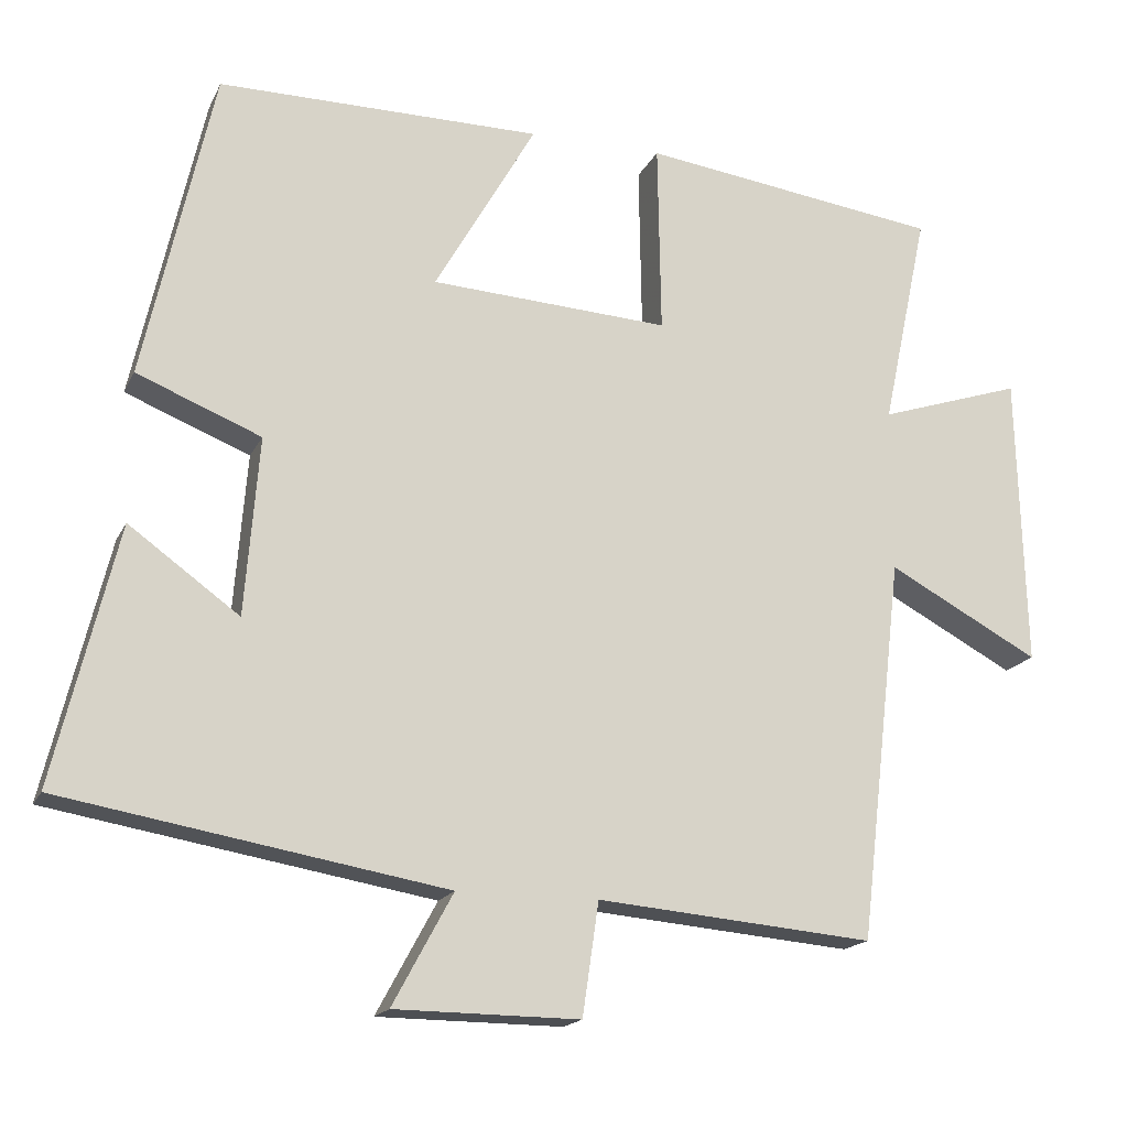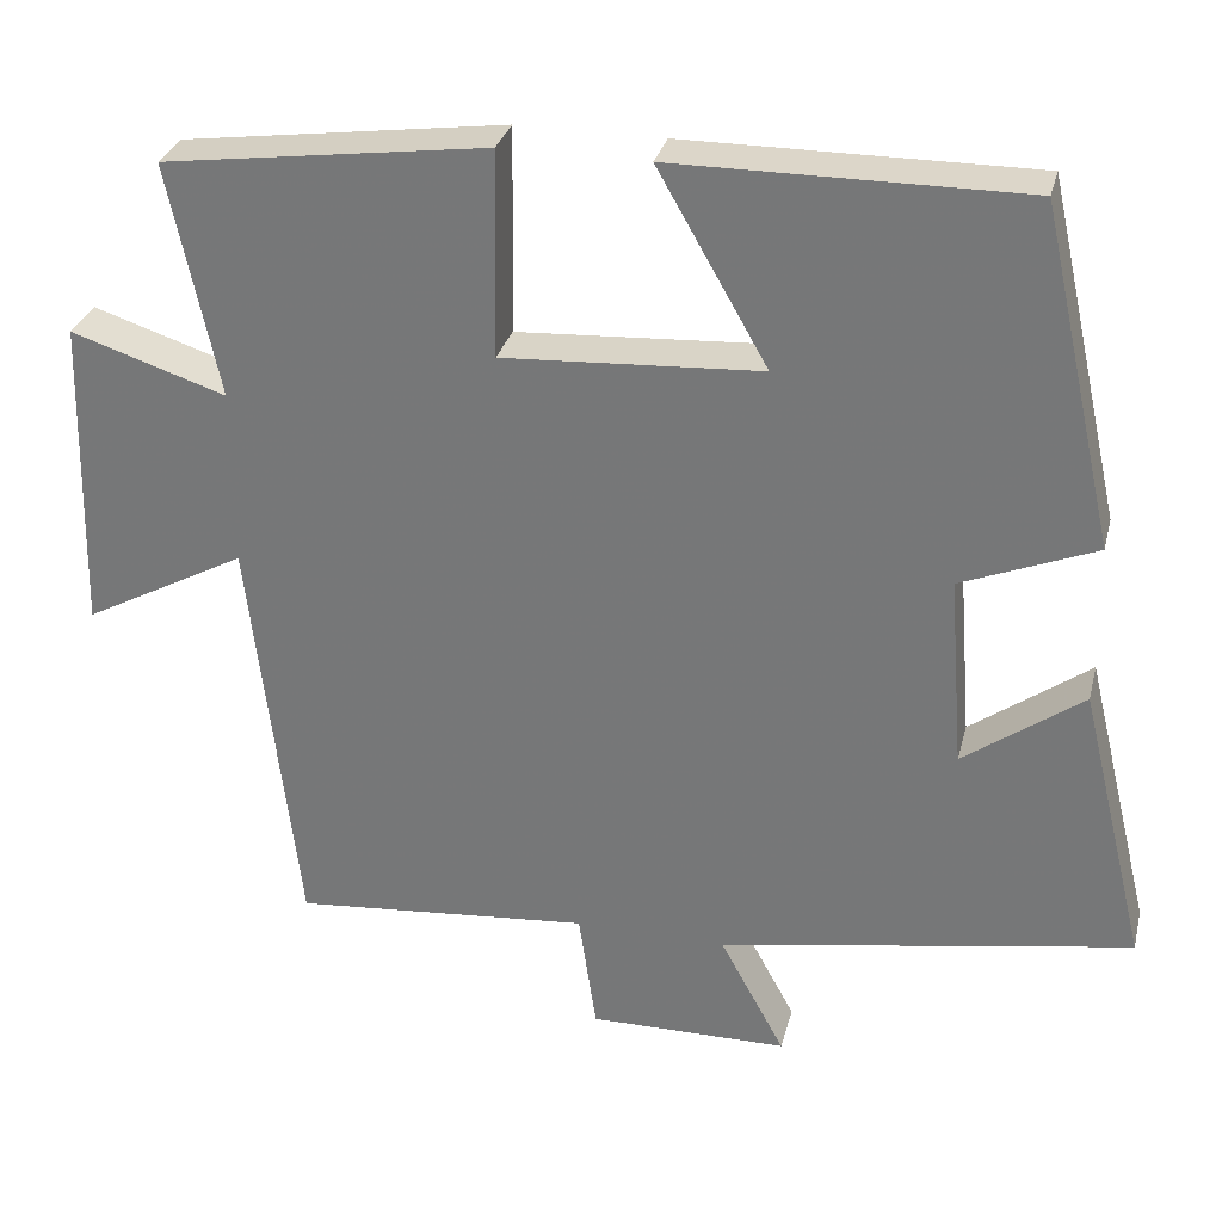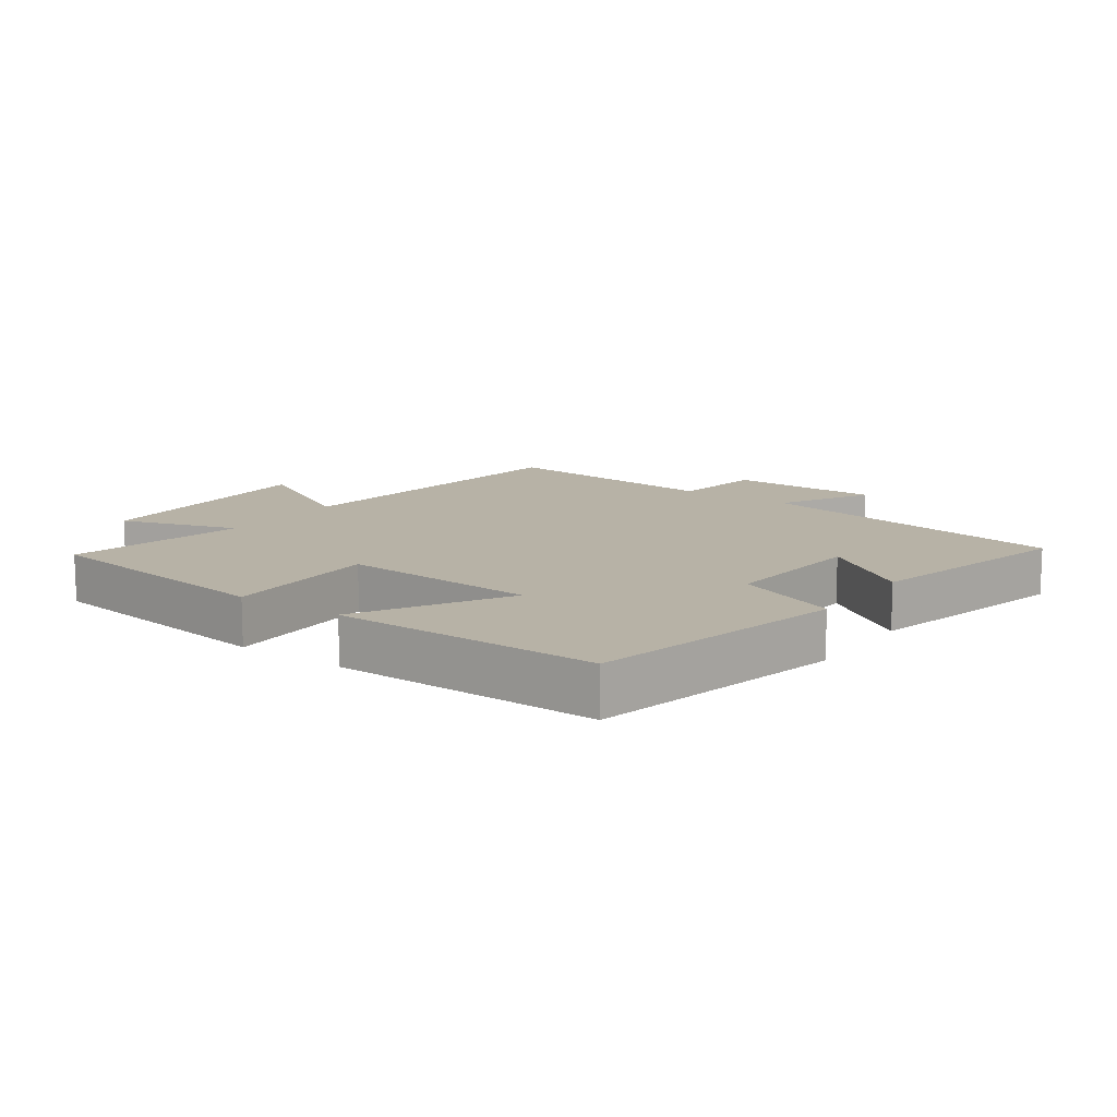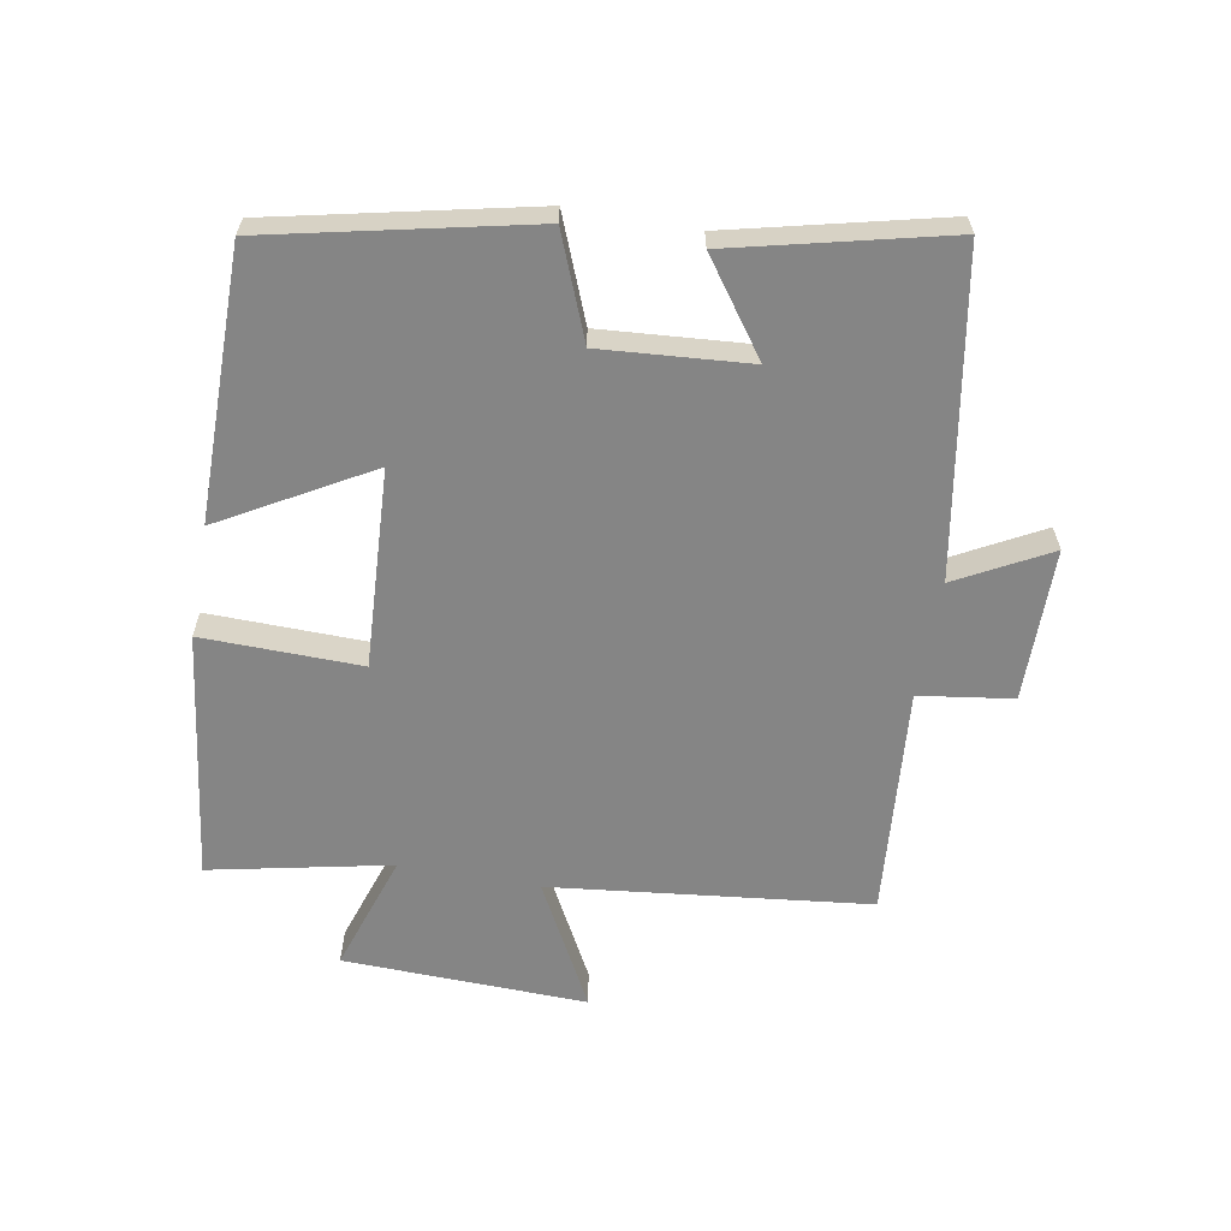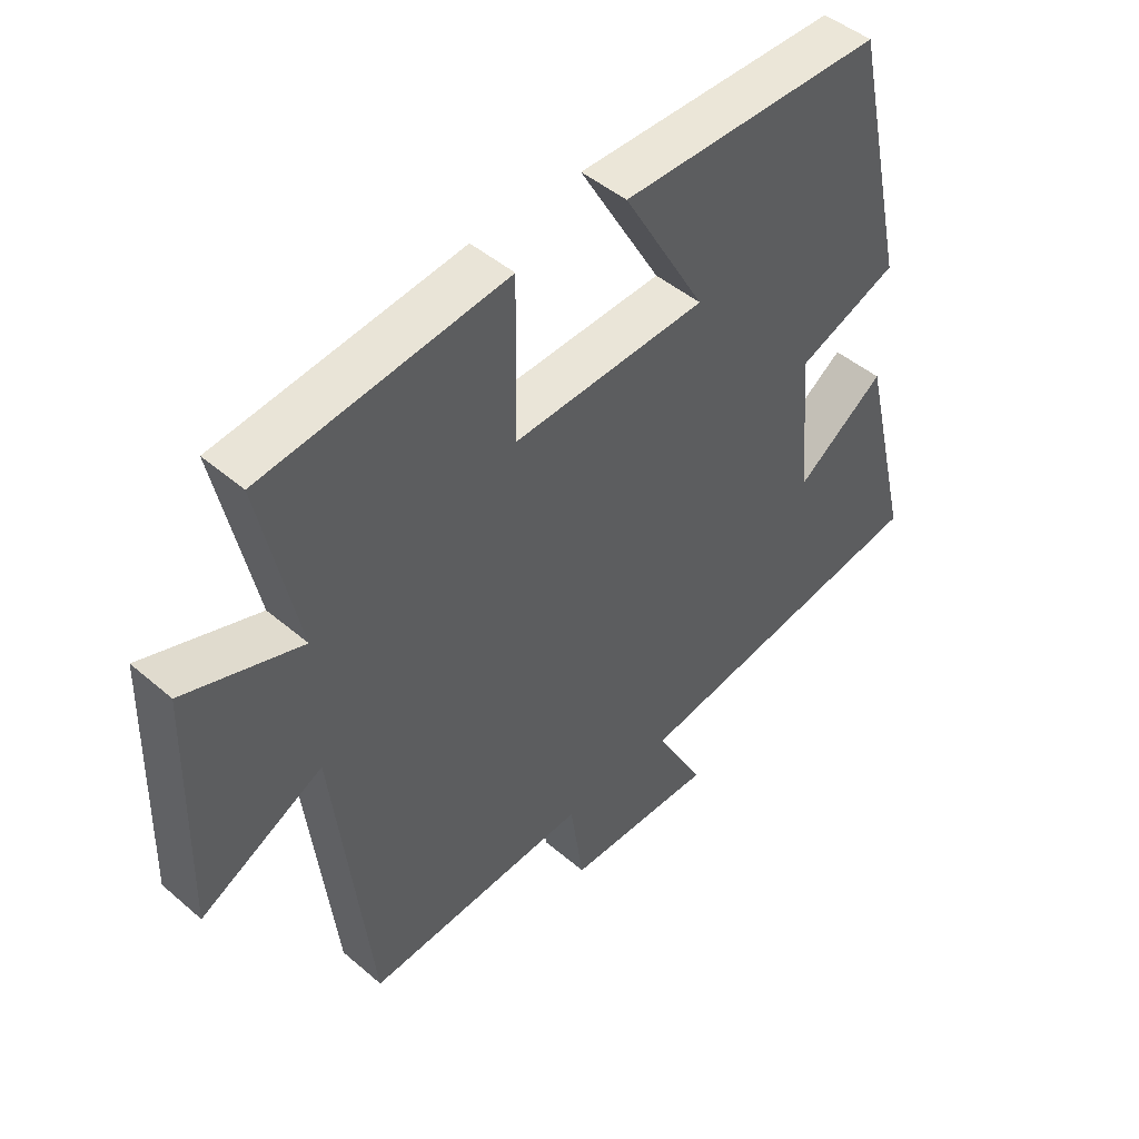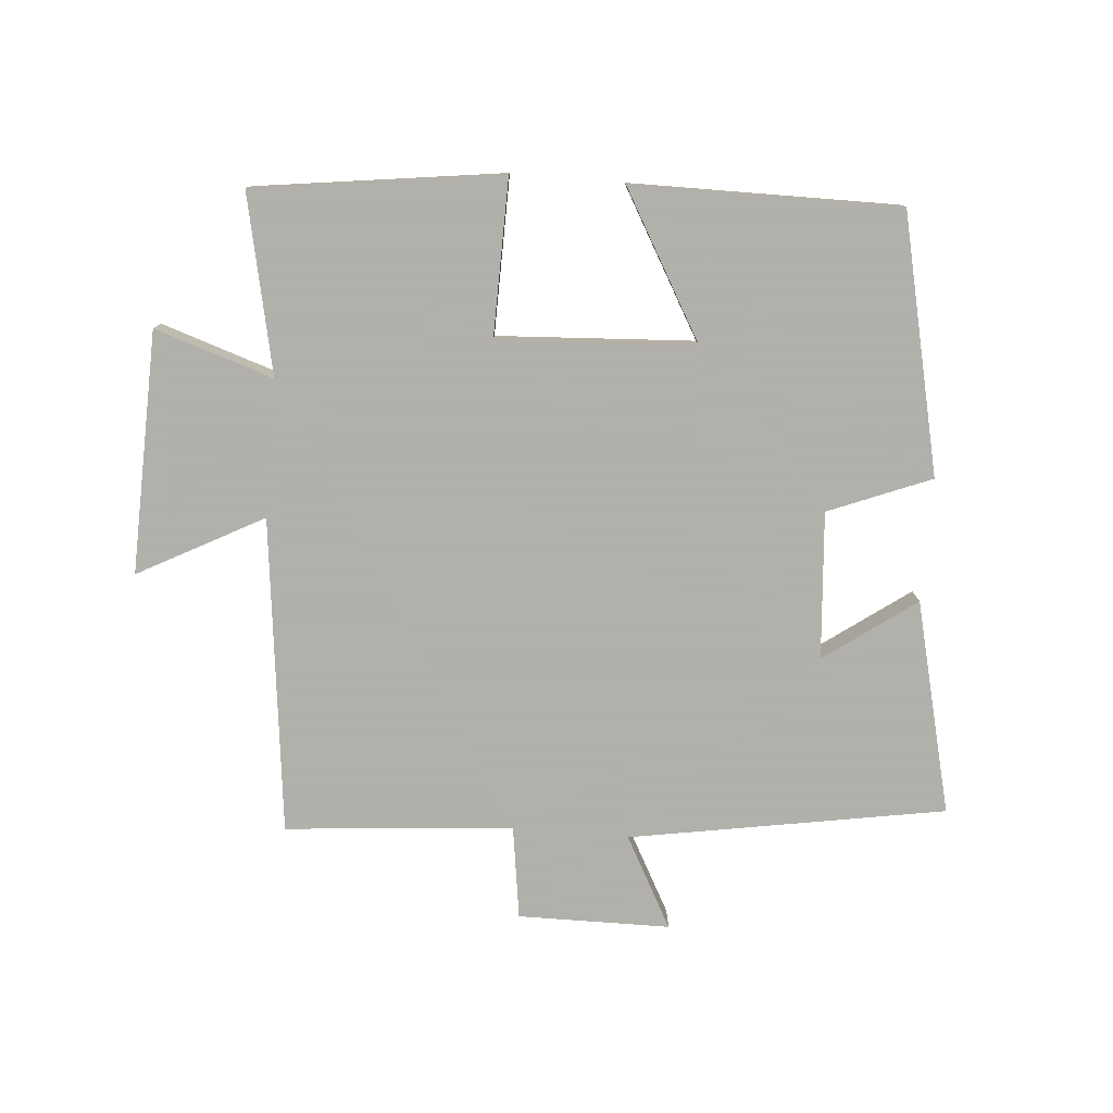
<metadata>
{"format":"obj","ext":"obj","renderer":"f3d","projection":"perspective","resolution":1024,"background":"white","views":[{"elev":-17.3,"azim":161.0,"up":"+Z"},{"elev":30.3,"azim":13.8,"up":"+Z"},{"elev":12.5,"azim":35.4,"up":"+Y"},{"elev":-61.8,"azim":79.7,"up":"+Y"},{"elev":46.4,"azim":-45.7,"up":"+Z"},{"elev":-78.4,"azim":-4.8,"up":"+Y"}]}
</metadata>
<code>
v 0.411 0.07 0.502
v 0.5 0.07 0.103
v 0.341 0.07 0.039
v 0.359 0.07 -0.189
v 0.5 0.07 -0.087
v 0.58 0.07 -0.416
v 0.091 0.07 -0.5
v 0.168 0.07 -0.642
v -0.068 0.07 -0.644
v -0.089 0.07 -0.5
v -0.443 0.07 -0.531
v -0.5 0.07 -0.041
v -0.694 0.07 -0.145
v -0.684 0.07 0.231
v -0.5 0.07 0.171
v -0.559 0.07 0.448
v -0.175 0.07 0.5
v -0.179 0.07 0.255
v 0.127 0.07 0.273
v -0.003 0.07 0.5
v 0.411 0 0.502
v 0.5 0 0.103
v 0.341 0 0.039
v 0.359 0 -0.189
v 0.5 0 -0.087
v 0.58 0 -0.416
v 0.091 0 -0.5
v 0.168 0 -0.642
v -0.068 0 -0.644
v -0.089 0 -0.5
v -0.443 0 -0.531
v -0.5 0 -0.041
v -0.694 0 -0.145
v -0.684 0 0.231
v -0.5 0 0.171
v -0.559 0 0.448
v -0.175 0 0.5
v -0.179 0 0.255
v 0.127 0 0.273
v -0.003 0 0.5
f 19 20 1 2
f 18 19 2 3
f 15 16 17 18
f 15 18 3 4
f 12 13 14 15
f 10 11 12 15
f 10 15 4
f 7 8 9 10
f 7 10 4
f 4 5 6 7
f 22 21 40 39
f 23 22 39 38
f 38 37 36 35
f 24 23 38 35
f 35 34 33 32
f 35 32 31 30
f 24 35 30
f 30 29 28 27
f 24 30 27
f 27 26 25 24
f 1 21 22 2
f 2 22 23 3
f 3 23 24 4
f 4 24 25 5
f 5 25 26 6
f 6 26 27 7
f 7 27 28 8
f 8 28 29 9
f 9 29 30 10
f 10 30 31 11
f 11 31 32 12
f 12 32 33 13
f 13 33 34 14
f 14 34 35 15
f 15 35 36 16
f 16 36 37 17
f 17 37 38 18
f 18 38 39 19
f 19 39 40 20
f 20 40 21 1

</code>
